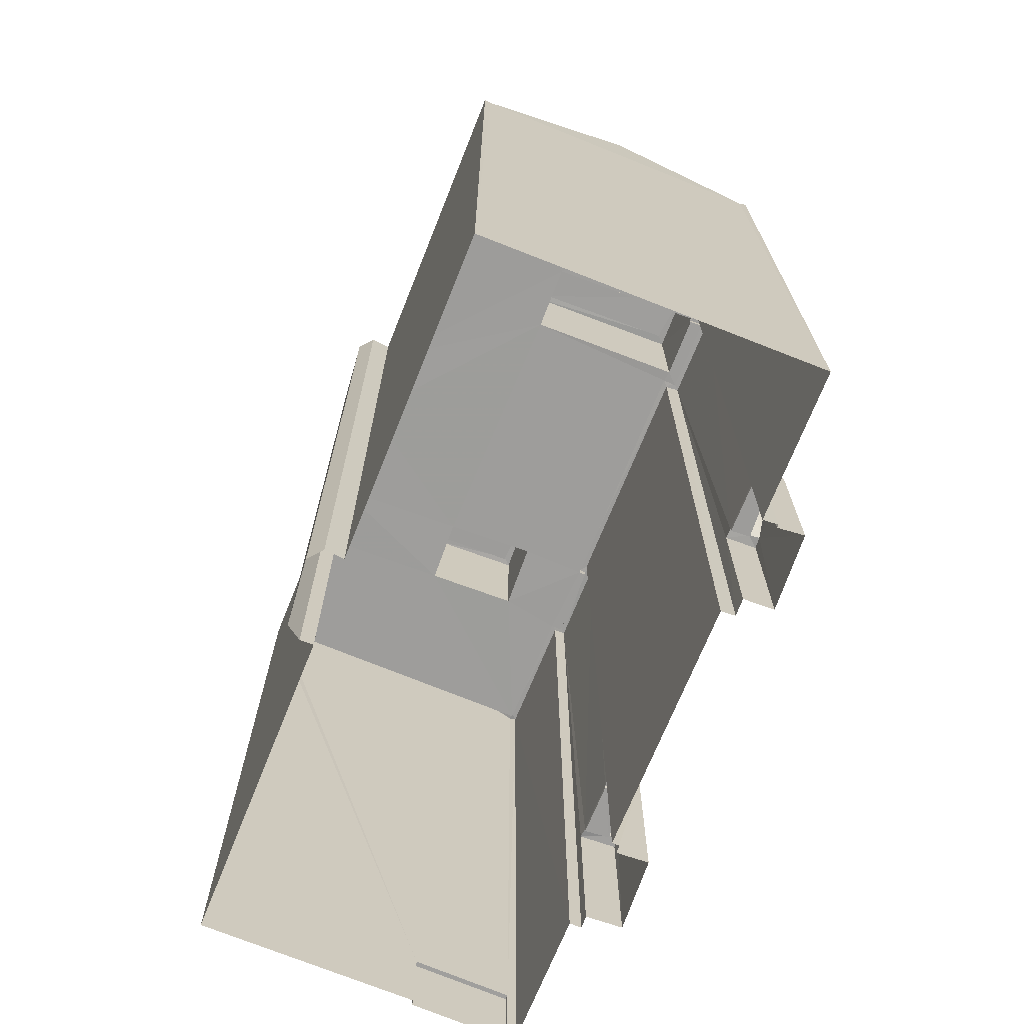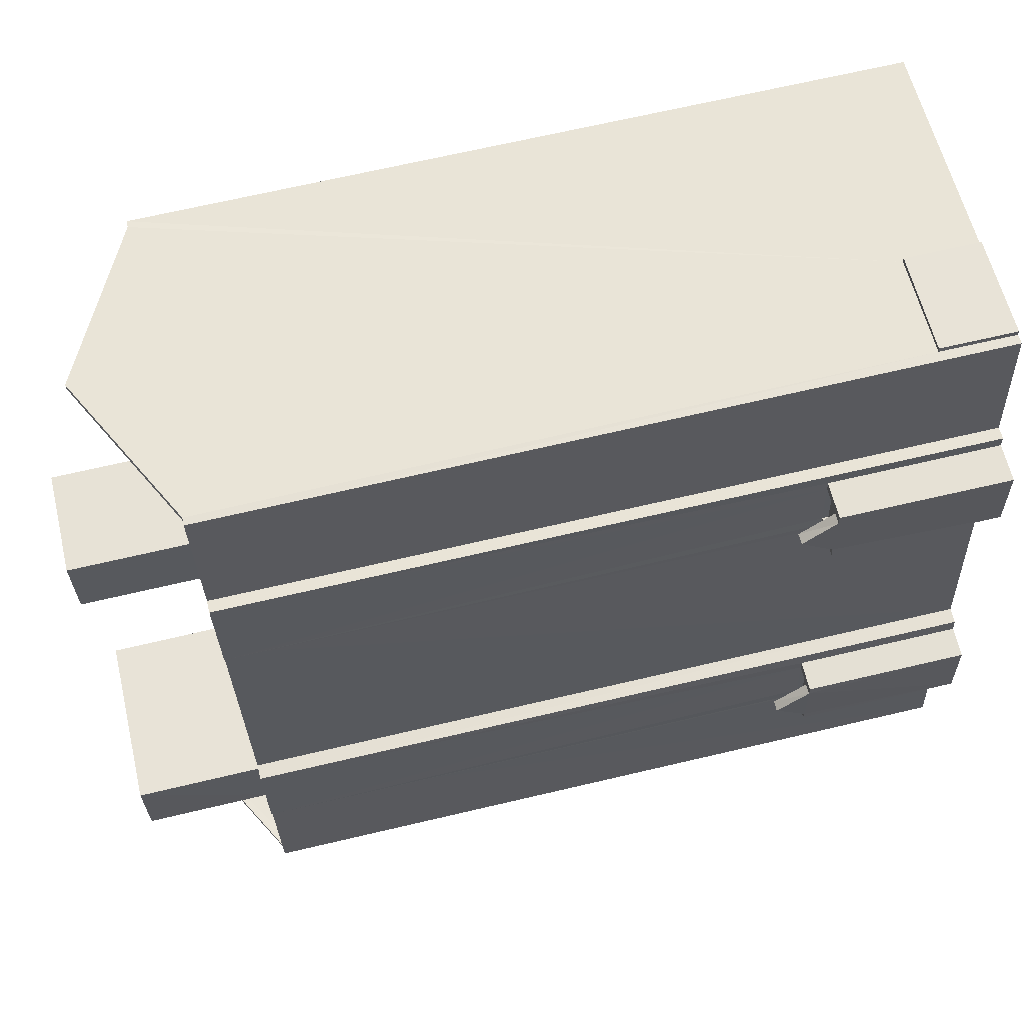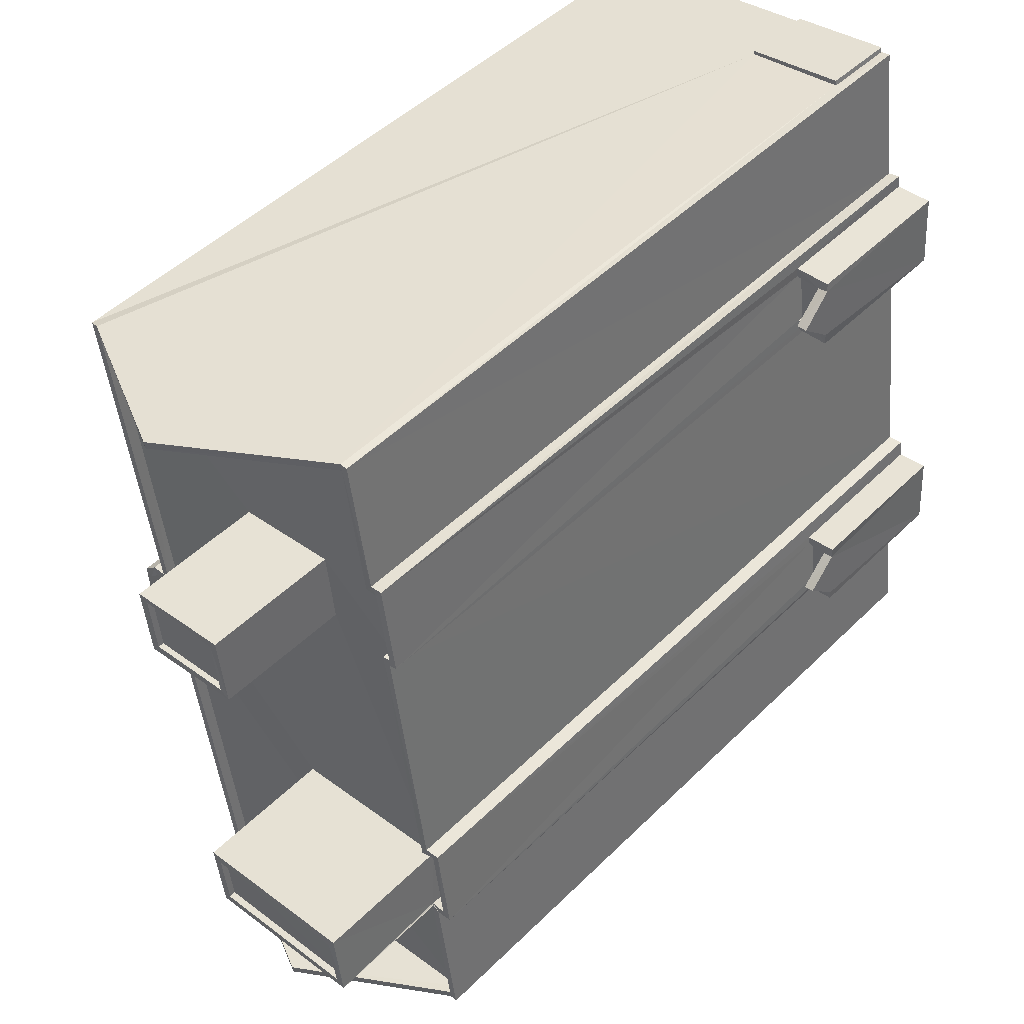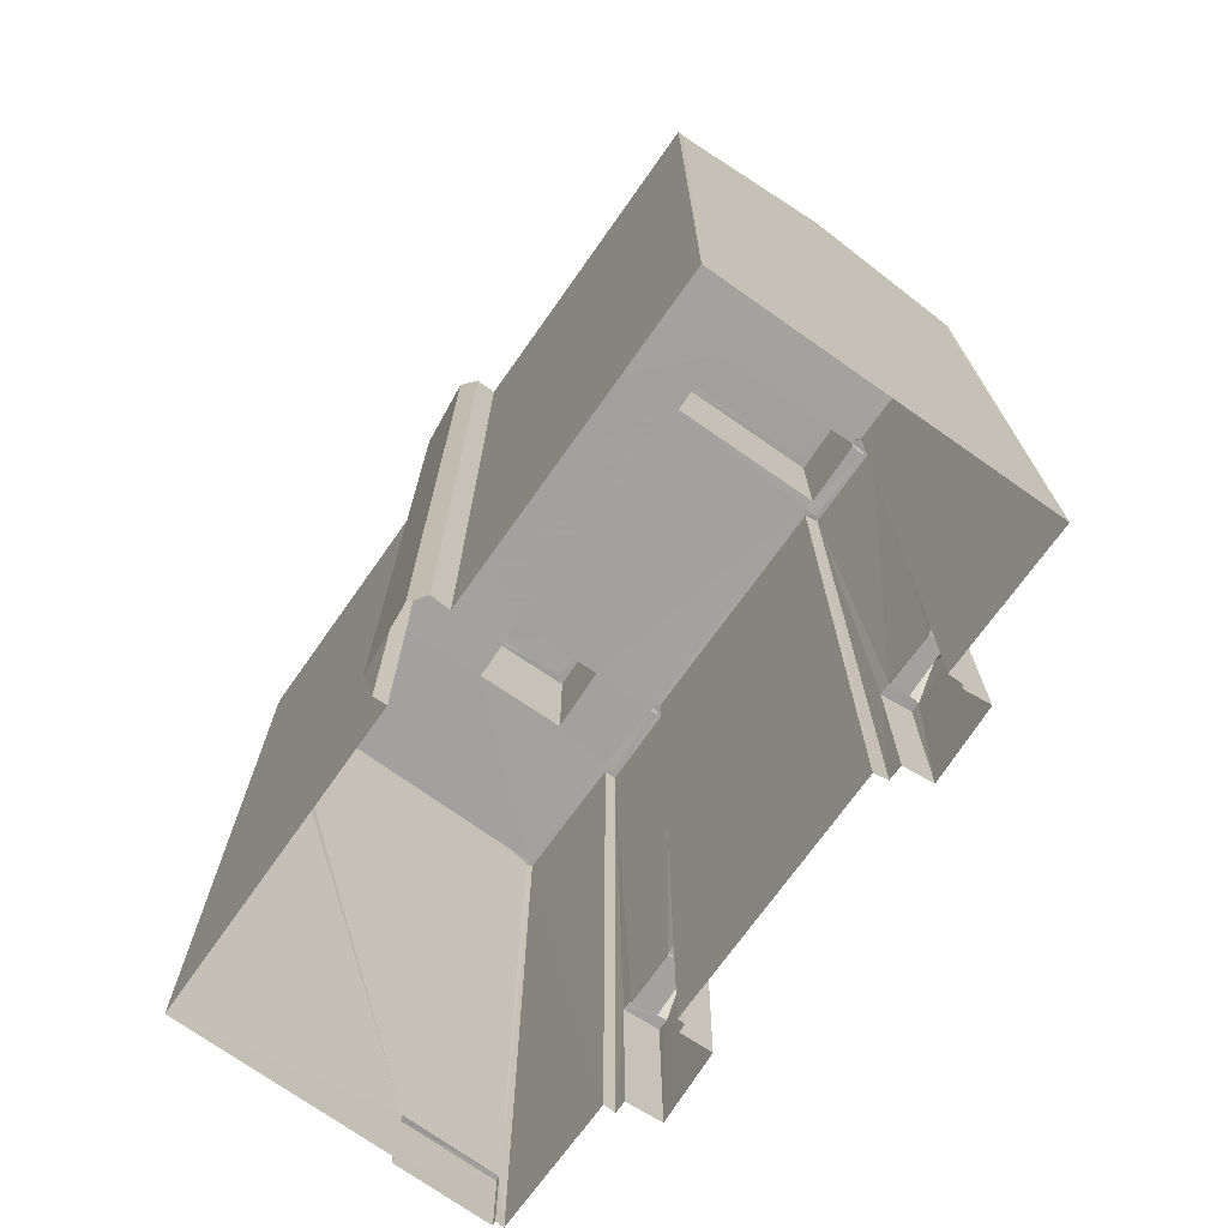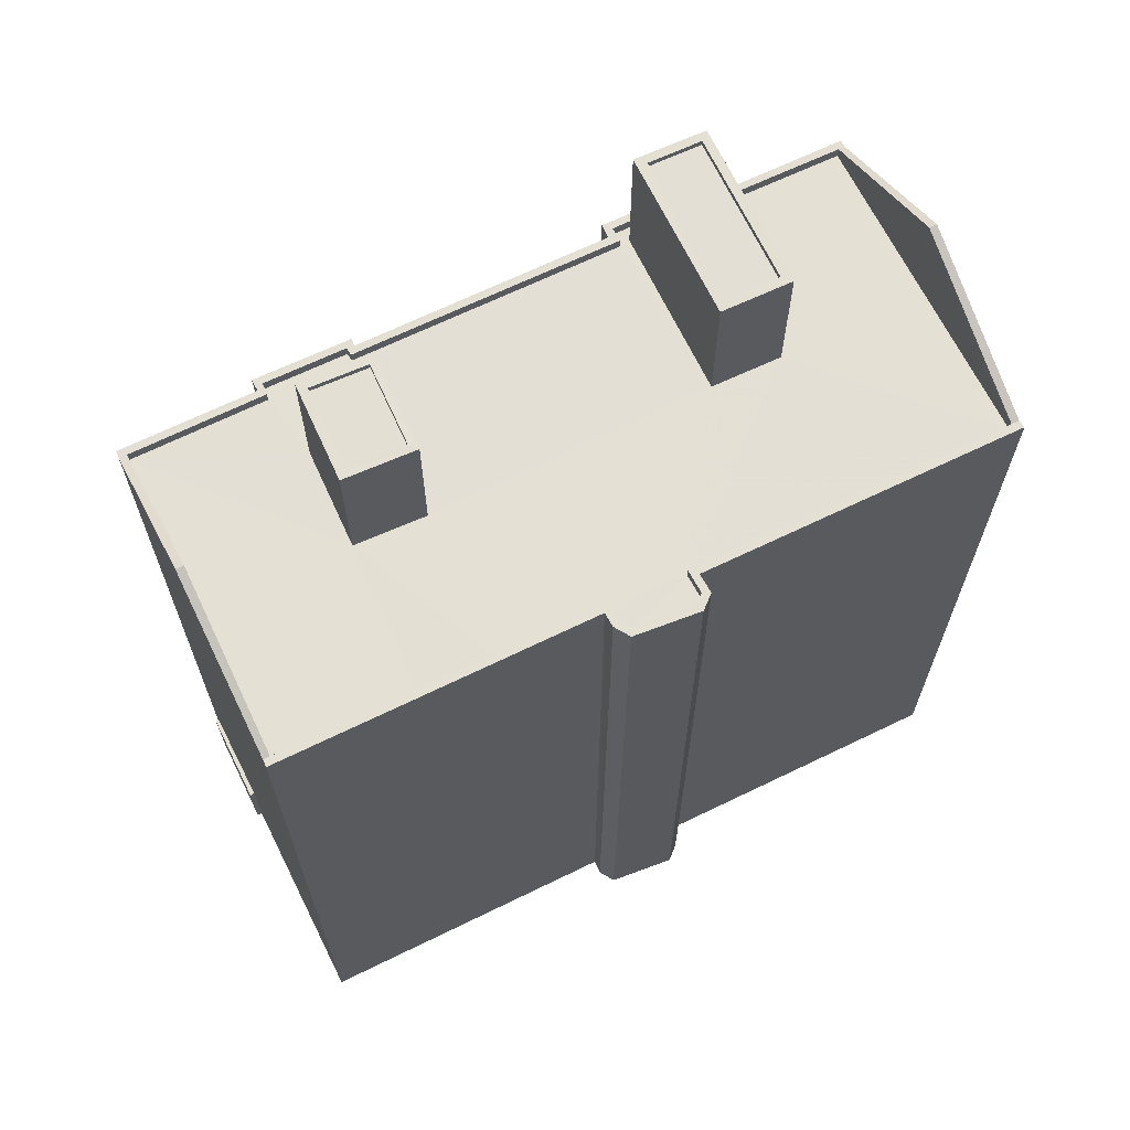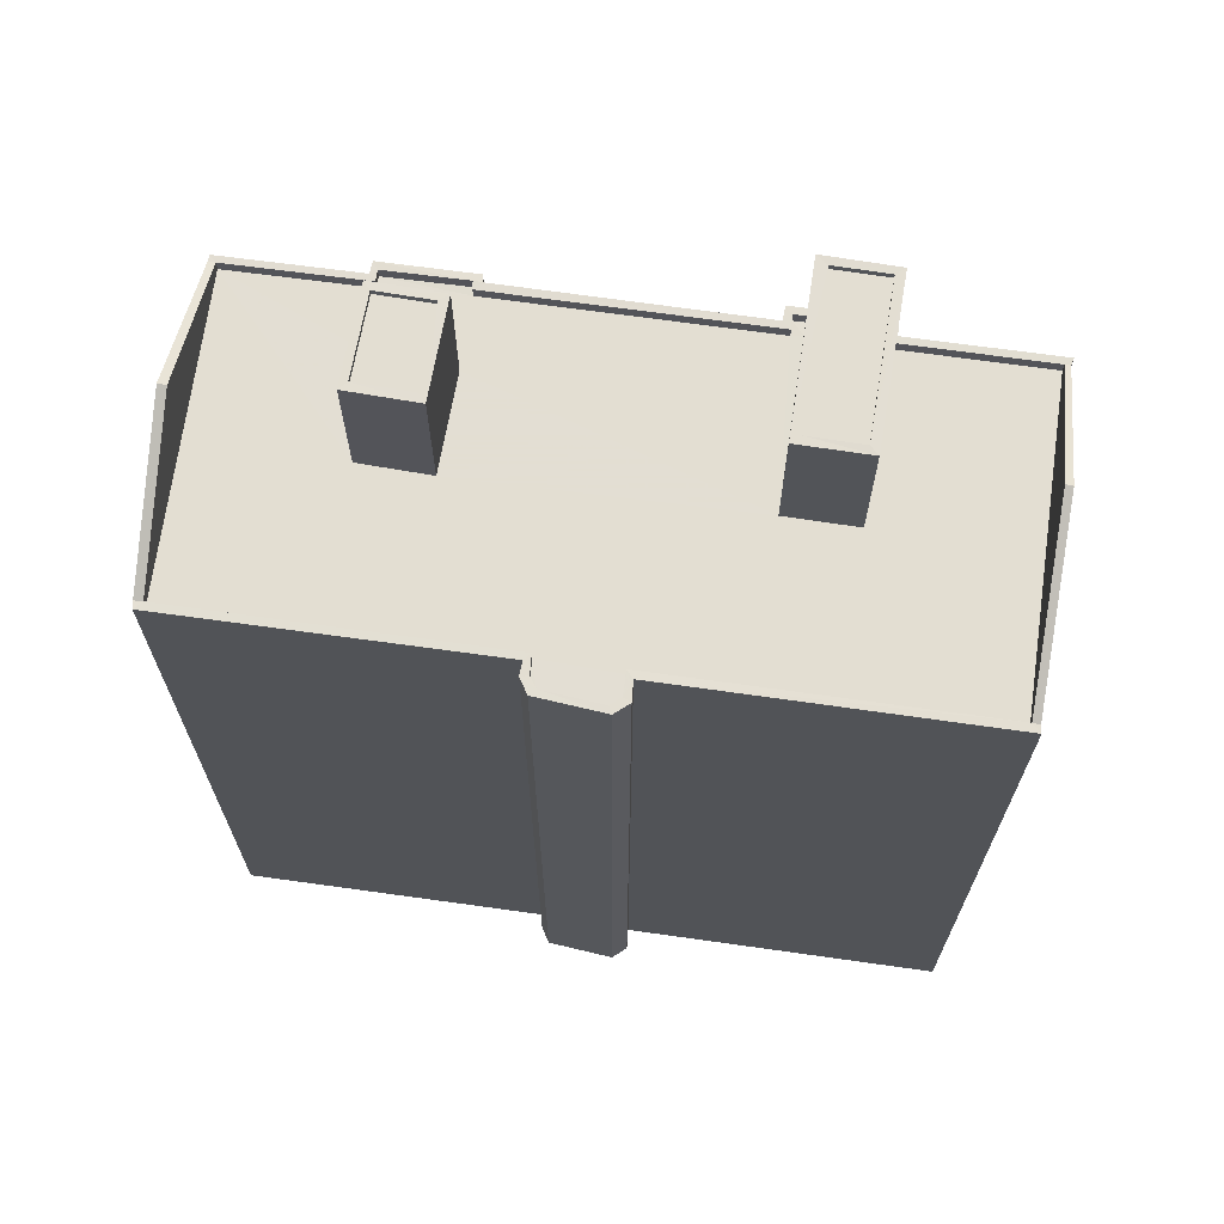
<metadata>
{"format":"obj","ext":"obj","renderer":"f3d","projection":"perspective","resolution":1024,"background":"white","views":[{"elev":-70.5,"azim":-13.9,"up":"+Z"},{"elev":67.9,"azim":76.7,"up":"+Y"},{"elev":48.4,"azim":42.6,"up":"+Y"},{"elev":-72.3,"azim":-27.4,"up":"+Z"},{"elev":66.2,"azim":-108.2,"up":"+Z"},{"elev":67.5,"azim":-74.0,"up":"+Z"}]}
</metadata>
<code>
v 1.252e+05 7.86e+05 15.54
v 1.252e+05 7.86e+05 15.54
v 1.252e+05 7.86e+05 15.54
v 1.252e+05 7.86e+05 15.54
v 1.252e+05 7.86e+05 15.54
v 1.252e+05 7.859e+05 15.53
v 1.252e+05 7.859e+05 15.53
v 1.252e+05 7.859e+05 15.53
v 1.252e+05 7.86e+05 15.54
v 1.252e+05 7.86e+05 15.54
v 1.252e+05 7.86e+05 15.54
v 1.252e+05 7.86e+05 15.54
v 1.252e+05 7.86e+05 15.54
v 1.252e+05 7.86e+05 15.54
v 1.252e+05 7.859e+05 15.53
v 1.252e+05 7.86e+05 15.53
v 1.252e+05 7.859e+05 15.53
v 1.252e+05 7.859e+05 15.53
v 1.252e+05 7.859e+05 15.53
v 1.252e+05 7.859e+05 15.53
v 1.252e+05 7.859e+05 15.53
v 1.252e+05 7.859e+05 15.53
v 1.252e+05 7.859e+05 15.53
v 1.252e+05 7.859e+05 15.53
v 1.252e+05 7.859e+05 15.53
v 1.252e+05 7.859e+05 15.53
v 1.252e+05 7.859e+05 15.53
v 1.252e+05 7.859e+05 15.53
v 1.252e+05 7.86e+05 15.54
v 1.252e+05 7.86e+05 15.54
v 1.252e+05 7.86e+05 18.54
v 1.252e+05 7.86e+05 18.54
v 1.252e+05 7.86e+05 18.54
v 1.252e+05 7.86e+05 18.54
v 1.252e+05 7.859e+05 46.27
v 1.252e+05 7.859e+05 46.27
v 1.252e+05 7.859e+05 49.66
v 1.252e+05 7.86e+05 45.82
v 1.252e+05 7.86e+05 45.82
v 1.252e+05 7.86e+05 45.82
v 1.252e+05 7.86e+05 45.82
v 1.252e+05 7.859e+05 45.82
v 1.252e+05 7.859e+05 45.82
v 1.252e+05 7.859e+05 45.82
v 1.252e+05 7.86e+05 45.83
v 1.252e+05 7.86e+05 45.82
v 1.252e+05 7.859e+05 45.82
v 1.252e+05 7.859e+05 45.82
v 1.252e+05 7.859e+05 45.82
v 1.252e+05 7.859e+05 45.82
v 1.252e+05 7.86e+05 45.82
v 1.252e+05 7.86e+05 45.83
v 1.252e+05 7.86e+05 45.83
v 1.252e+05 7.86e+05 45.83
v 1.252e+05 7.859e+05 45.82
v 1.252e+05 7.859e+05 45.82
v 1.252e+05 7.859e+05 45.82
v 1.252e+05 7.859e+05 45.82
v 1.252e+05 7.859e+05 45.82
v 1.252e+05 7.859e+05 45.82
v 1.252e+05 7.86e+05 45.83
v 1.252e+05 7.859e+05 45.82
v 1.252e+05 7.859e+05 45.82
v 1.252e+05 7.859e+05 45.82
v 1.252e+05 7.86e+05 45.82
v 1.252e+05 7.859e+05 49.66
v 1.252e+05 7.859e+05 46.27
v 1.252e+05 7.859e+05 46.27
v 1.252e+05 7.859e+05 46.27
v 1.252e+05 7.859e+05 46.27
v 1.252e+05 7.86e+05 46.27
v 1.252e+05 7.859e+05 46.27
v 1.252e+05 7.859e+05 46.27
v 1.252e+05 7.859e+05 46.27
v 1.252e+05 7.86e+05 46.27
v 1.252e+05 7.86e+05 46.27
v 1.252e+05 7.859e+05 46.27
v 1.252e+05 7.859e+05 46.27
v 1.252e+05 7.859e+05 46.27
v 1.252e+05 7.859e+05 46.27
v 1.252e+05 7.859e+05 46.27
v 1.252e+05 7.859e+05 46.27
v 1.252e+05 7.859e+05 46.27
v 1.252e+05 7.859e+05 46.27
v 1.252e+05 7.86e+05 49.54
v 1.252e+05 7.86e+05 49.54
v 1.252e+05 7.86e+05 46.28
v 1.252e+05 7.86e+05 46.28
v 1.252e+05 7.86e+05 46.28
v 1.252e+05 7.86e+05 46.28
v 1.252e+05 7.86e+05 46.28
v 1.252e+05 7.86e+05 46.28
v 1.252e+05 7.859e+05 46.27
v 1.252e+05 7.859e+05 46.27
v 1.252e+05 7.859e+05 46.27
v 1.252e+05 7.859e+05 46.27
v 1.252e+05 7.86e+05 46.28
v 1.252e+05 7.86e+05 46.28
v 1.252e+05 7.86e+05 46.28
v 1.252e+05 7.859e+05 46.27
v 1.252e+05 7.859e+05 46.27
v 1.252e+05 7.859e+05 46.27
v 1.252e+05 7.86e+05 46.28
v 1.252e+05 7.86e+05 46.28
v 1.252e+05 7.859e+05 46.27
v 1.252e+05 7.859e+05 46.27
v 1.252e+05 7.859e+05 46.27
v 1.252e+05 7.859e+05 46.27
v 1.252e+05 7.86e+05 22.17
v 1.252e+05 7.86e+05 22.17
v 1.252e+05 7.86e+05 22.17
v 1.252e+05 7.86e+05 22.17
v 1.252e+05 7.86e+05 22.42
v 1.252e+05 7.86e+05 22.42
v 1.252e+05 7.86e+05 22.42
v 1.252e+05 7.86e+05 22.42
v 1.252e+05 7.86e+05 22.42
v 1.252e+05 7.86e+05 22.42
v 1.252e+05 7.86e+05 22.42
v 1.252e+05 7.86e+05 22.42
v 1.252e+05 7.86e+05 22.42
v 1.252e+05 7.86e+05 22.42
v 1.252e+05 7.86e+05 23.76
v 1.252e+05 7.86e+05 23.76
v 1.252e+05 7.859e+05 22.15
v 1.252e+05 7.859e+05 22.15
v 1.252e+05 7.859e+05 22.15
v 1.252e+05 7.859e+05 22.15
v 1.252e+05 7.859e+05 22.4
v 1.252e+05 7.859e+05 22.4
v 1.252e+05 7.859e+05 22.4
v 1.252e+05 7.859e+05 22.4
v 1.252e+05 7.859e+05 22.4
v 1.252e+05 7.859e+05 22.4
v 1.252e+05 7.859e+05 22.4
v 1.252e+05 7.859e+05 22.4
v 1.252e+05 7.859e+05 22.4
v 1.252e+05 7.859e+05 22.4
v 1.252e+05 7.859e+05 23.75
v 1.252e+05 7.859e+05 23.75
v 1.252e+05 7.859e+05 51.17
v 1.252e+05 7.859e+05 51.17
v 1.252e+05 7.859e+05 51.17
v 1.252e+05 7.859e+05 51.17
v 1.252e+05 7.859e+05 51.42
v 1.252e+05 7.859e+05 51.42
v 1.252e+05 7.859e+05 51.42
v 1.252e+05 7.859e+05 51.42
v 1.252e+05 7.859e+05 51.42
v 1.252e+05 7.859e+05 51.43
v 1.252e+05 7.859e+05 51.42
v 1.252e+05 7.859e+05 51.42
v 1.252e+05 7.86e+05 51.03
v 1.252e+05 7.86e+05 51.03
v 1.252e+05 7.86e+05 51.03
v 1.252e+05 7.86e+05 51.03
v 1.252e+05 7.86e+05 51.28
v 1.252e+05 7.86e+05 51.28
v 1.252e+05 7.86e+05 51.28
v 1.252e+05 7.86e+05 51.28
v 1.252e+05 7.86e+05 51.28
v 1.252e+05 7.86e+05 51.28
v 1.252e+05 7.86e+05 51.28
v 1.252e+05 7.86e+05 51.28
f 1 2 3
f 1 4 5
f 6 7 8
f 9 10 11
f 12 9 11
f 13 12 3
f 4 1 14
f 14 15 16
f 17 18 19
f 20 21 22
f 23 6 8
f 24 23 25
f 17 26 15
f 18 27 19
f 8 28 20
f 11 29 30
f 18 20 22
f 15 30 25
f 3 14 1
f 12 11 30
f 12 30 3
f 3 15 14
f 17 15 18
f 23 8 20
f 23 20 25
f 18 25 20
f 15 25 18
f 3 30 15
f 31 32 33
f 34 31 33
f 35 36 37
f 38 39 40
f 41 38 40
f 42 43 44
f 38 45 46
f 47 48 49
f 44 43 50
f 38 46 39
f 44 48 47
f 51 52 45
f 53 54 52
f 55 56 57
f 58 47 49
f 59 42 60
f 53 61 54
f 62 55 57
f 40 60 41
f 56 63 57
f 41 64 65
f 65 63 53
f 63 64 57
f 65 53 51
f 51 45 38
f 64 44 47
f 44 60 42
f 52 51 53
f 41 60 64
f 65 64 63
f 64 60 44
f 36 66 37
f 37 67 68
f 66 67 37
f 69 68 67
f 70 71 72
f 73 67 74
f 71 75 76
f 77 78 79
f 77 80 81
f 82 81 83
f 83 70 72
f 79 78 73
f 73 69 67
f 84 77 81
f 79 73 74
f 77 79 80
f 84 81 82
f 72 71 76
f 82 83 72
f 75 71 85
f 71 86 85
f 86 87 88
f 85 86 88
f 88 87 89
f 87 90 89
f 90 91 92
f 93 36 35
f 94 95 96
f 92 97 98
f 87 99 90
f 100 101 94
f 95 102 96
f 102 36 93
f 97 103 98
f 104 100 103
f 105 36 102
f 104 106 100
f 107 105 102
f 108 107 102
f 106 101 100
f 90 99 91
f 95 108 102
f 101 95 94
f 97 104 103
f 91 97 92
f 109 110 111
f 112 109 111
f 113 114 115
f 115 116 113
f 117 114 113
f 118 119 120
f 119 121 122
f 120 119 122
f 117 123 124
f 113 123 117
f 123 119 118
f 124 123 118
f 125 126 127
f 128 125 127
f 129 130 131
f 131 132 129
f 133 130 129
f 134 135 136
f 136 135 137
f 135 138 137
f 133 139 140
f 129 139 133
f 139 135 134
f 140 139 134
f 141 142 143
f 144 141 143
f 145 146 147
f 146 148 147
f 149 150 151
f 152 149 151
f 151 150 148
f 151 148 146
f 145 147 149
f 152 145 149
f 153 154 155
f 153 156 154
f 157 158 159
f 157 159 160
f 161 162 163
f 161 159 158
f 163 162 164
f 159 161 163
f 160 162 157
f 160 164 162
f 14 33 4
f 14 34 33
f 32 5 4
f 33 32 4
f 1 5 32
f 31 1 32
f 2 1 31
f 89 2 31
f 34 14 16
f 85 88 75
f 89 31 88
f 88 31 34
f 76 34 16
f 75 34 76
f 75 88 34
f 19 84 17
f 19 77 84
f 17 82 26
f 17 84 82
f 26 72 15
f 26 82 72
f 15 76 16
f 15 72 76
f 89 90 3
f 2 89 3
f 3 92 13
f 3 90 92
f 29 11 122
f 115 12 13
f 116 109 112
f 98 29 122
f 115 13 92
f 121 109 116
f 98 122 121
f 98 116 92
f 116 115 92
f 98 121 116
f 98 103 30
f 29 98 30
f 103 25 30
f 103 100 25
f 25 94 24
f 25 100 94
f 28 8 137
f 131 23 24
f 132 125 128
f 96 28 137
f 131 24 94
f 138 125 132
f 96 137 138
f 96 132 94
f 132 131 94
f 96 138 132
f 96 102 20
f 28 96 20
f 102 93 21
f 20 102 21
f 21 93 35
f 35 37 68
f 69 22 68
f 22 21 35
f 22 35 68
f 22 73 18
f 22 69 73
f 73 78 27
f 18 73 27
f 78 77 19
f 27 78 19
f 49 36 105
f 58 49 105
f 36 49 66
f 66 48 67
f 66 49 48
f 48 74 67
f 48 44 74
f 50 79 74
f 44 50 74
f 43 80 79
f 50 43 79
f 43 81 80
f 43 42 81
f 42 83 81
f 42 59 83
f 59 70 83
f 59 60 70
f 71 70 39
f 46 71 39
f 70 60 40
f 39 70 40
f 71 46 86
f 86 45 87
f 86 46 45
f 52 99 87
f 45 52 87
f 52 91 99
f 52 54 91
f 61 97 91
f 54 61 91
f 53 104 97
f 61 53 97
f 63 106 104
f 53 63 104
f 63 101 106
f 63 56 101
f 55 95 101
f 56 55 101
f 62 95 55
f 62 108 95
f 12 114 9
f 12 115 114
f 117 10 9
f 9 114 117
f 118 120 10
f 124 118 117
f 117 118 10
f 120 122 11
f 10 120 11
f 109 119 110
f 109 121 119
f 112 111 113
f 116 112 113
f 123 113 119
f 113 111 110
f 113 110 119
f 23 130 6
f 23 131 130
f 133 7 6
f 6 130 133
f 134 136 7
f 140 134 133
f 133 134 7
f 136 137 8
f 7 136 8
f 125 135 126
f 125 138 135
f 128 127 129
f 132 128 129
f 139 129 135
f 129 127 126
f 129 126 135
f 150 64 148
f 150 57 64
f 146 144 143
f 146 145 144
f 151 143 142
f 151 146 143
f 151 142 141
f 152 151 141
f 152 141 144
f 145 152 144
f 62 57 108
f 107 108 149
f 149 108 150
f 108 57 150
f 107 149 105
f 149 147 105
f 105 47 58
f 105 147 47
f 148 47 147
f 148 64 47
f 158 51 38
f 161 158 38
f 153 164 156
f 153 163 164
f 159 163 153
f 155 159 153
f 154 159 155
f 154 160 159
f 156 160 154
f 156 164 160
f 158 157 65
f 51 158 65
f 157 162 41
f 65 157 41
f 41 162 161
f 38 41 161

</code>
